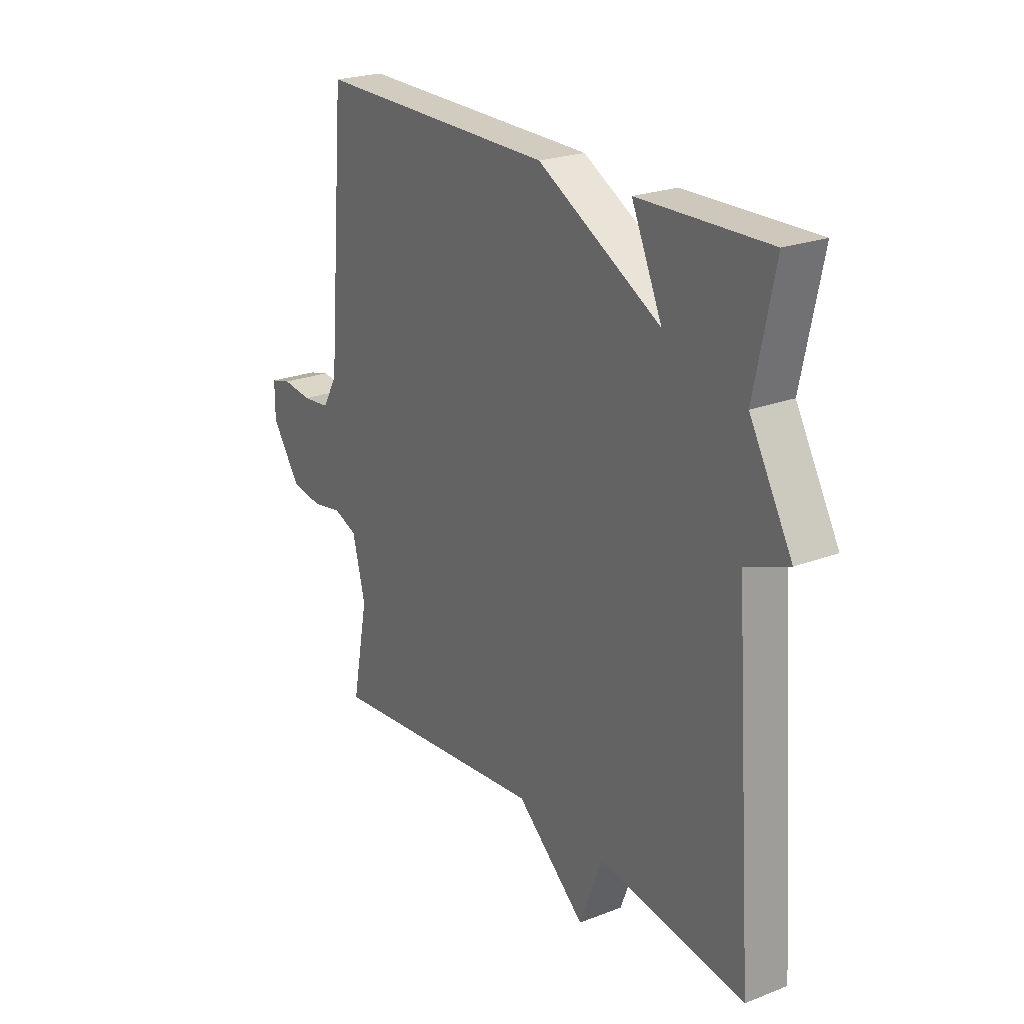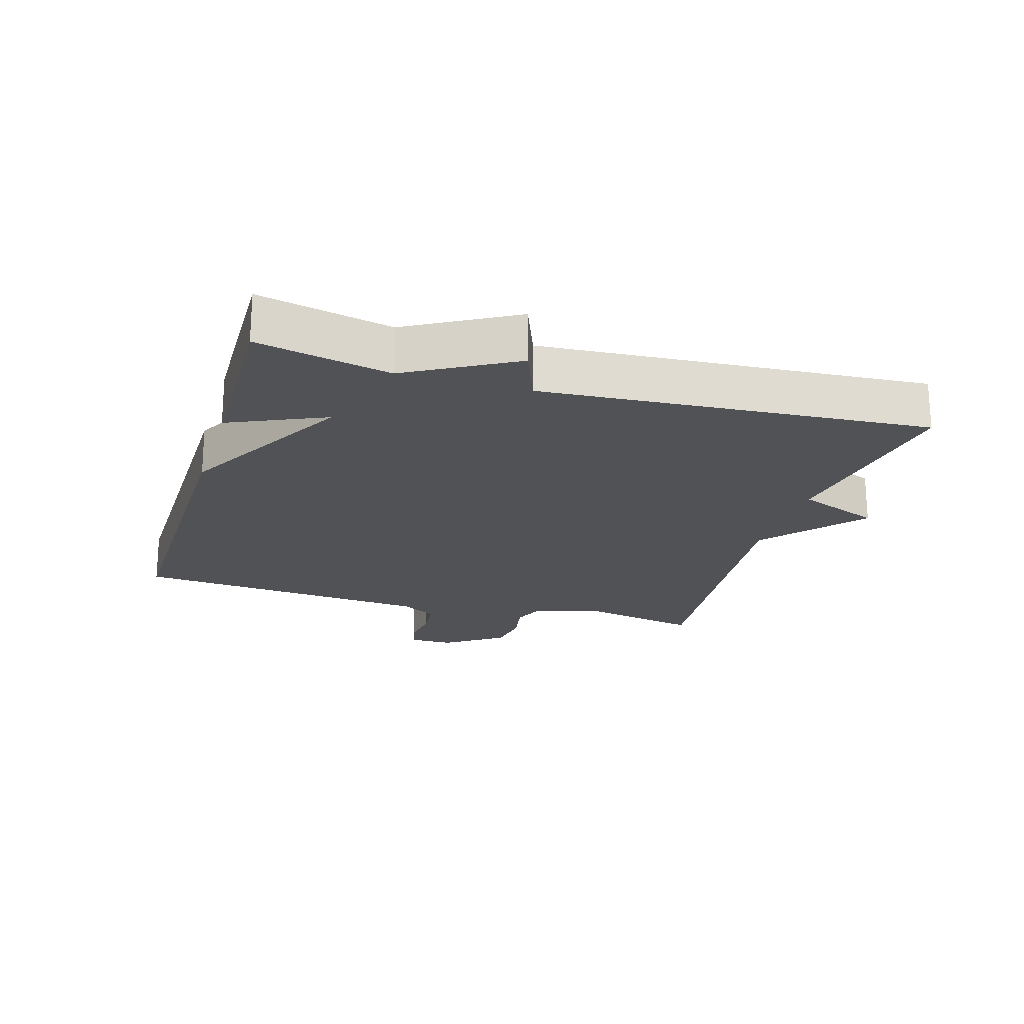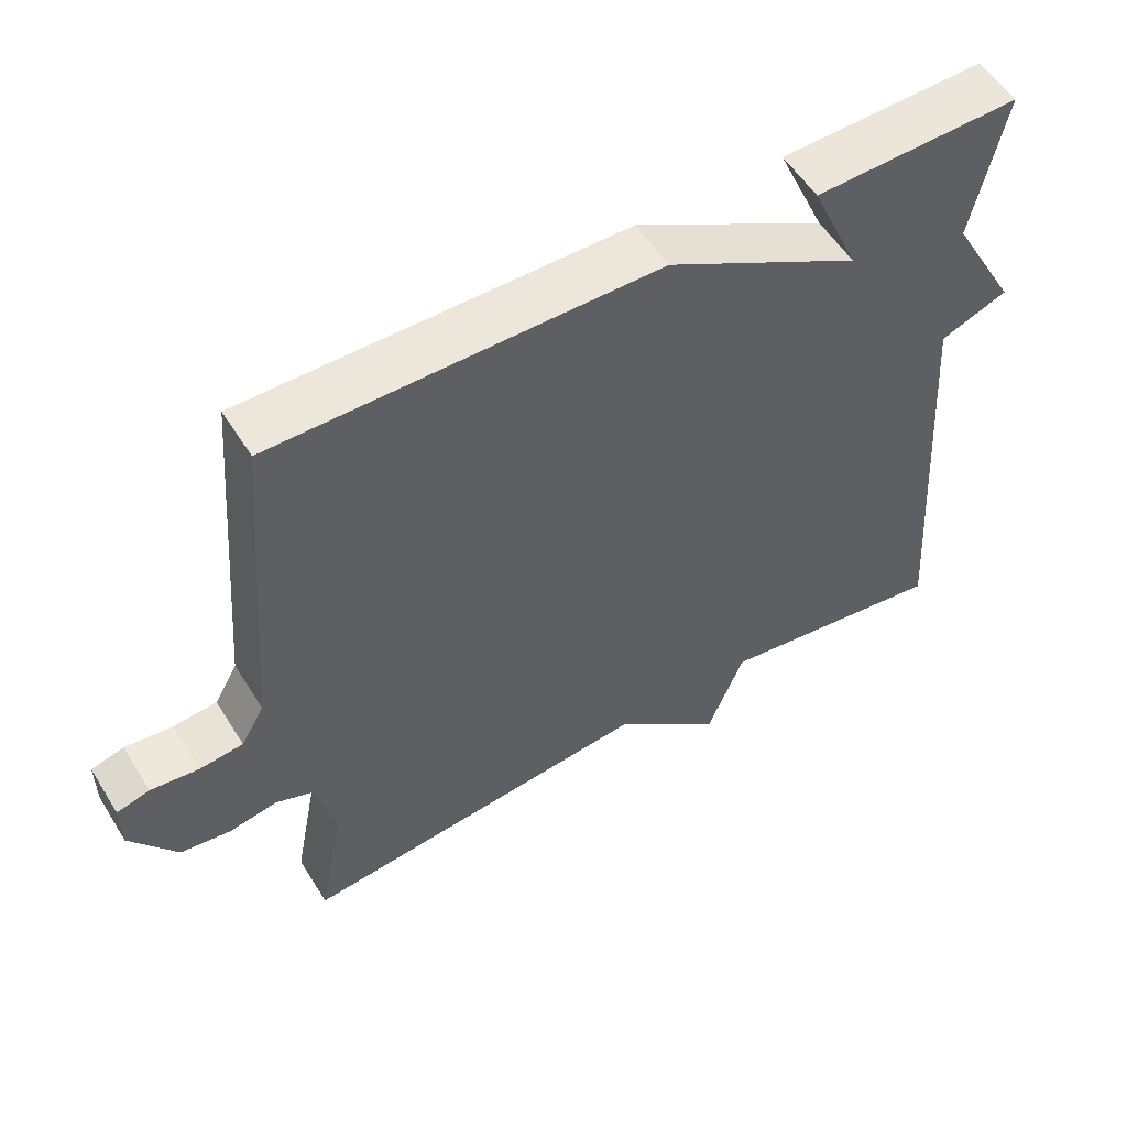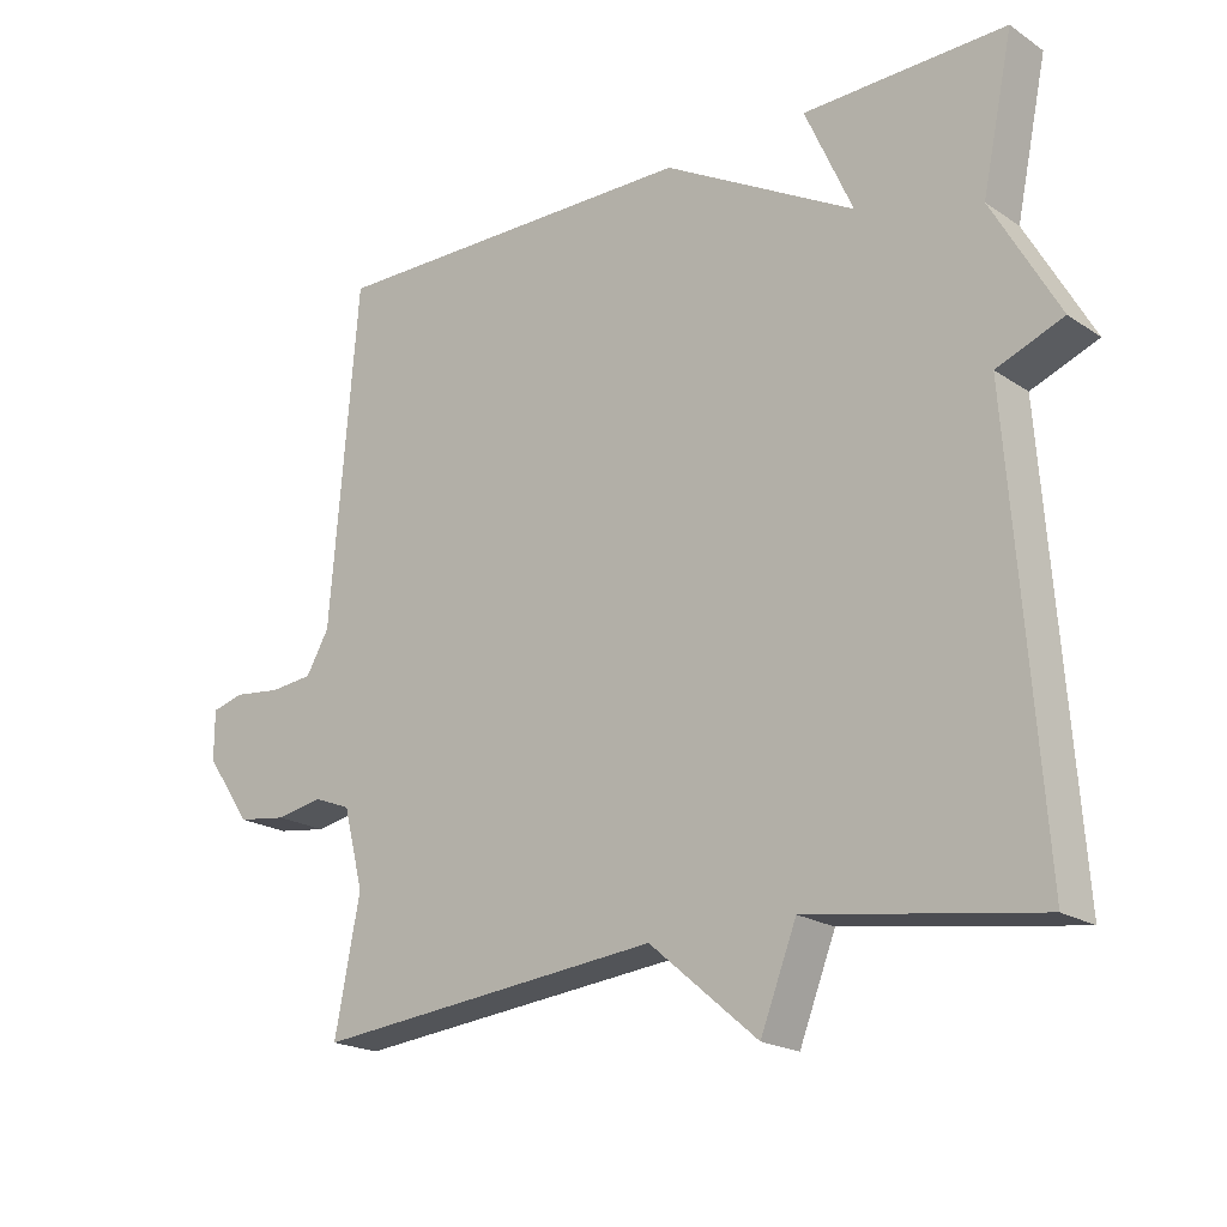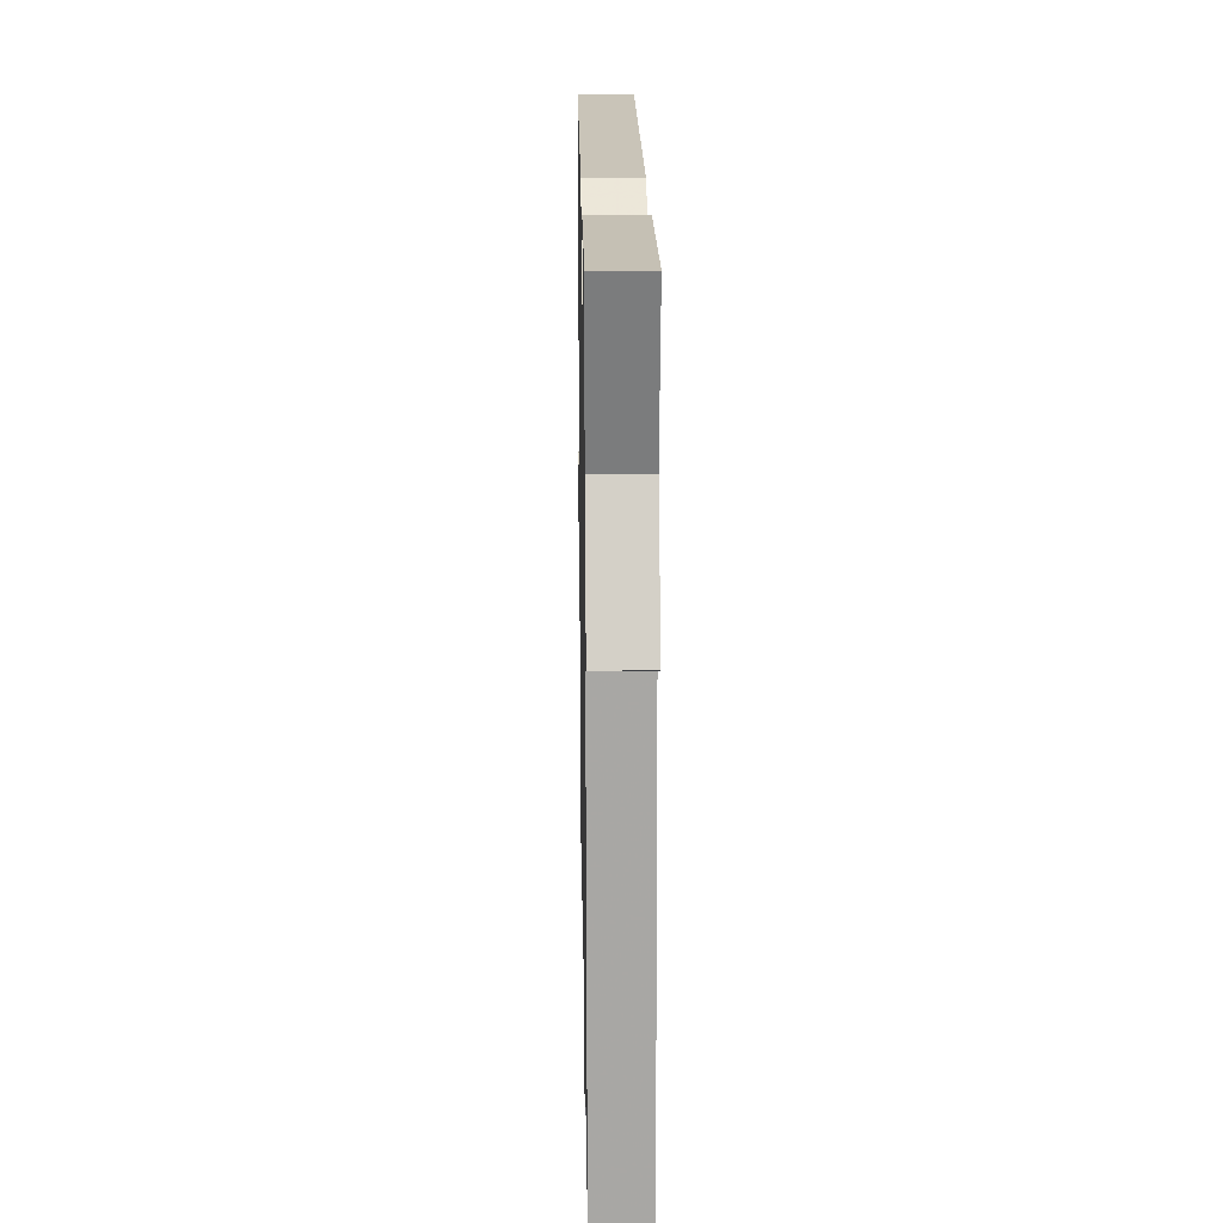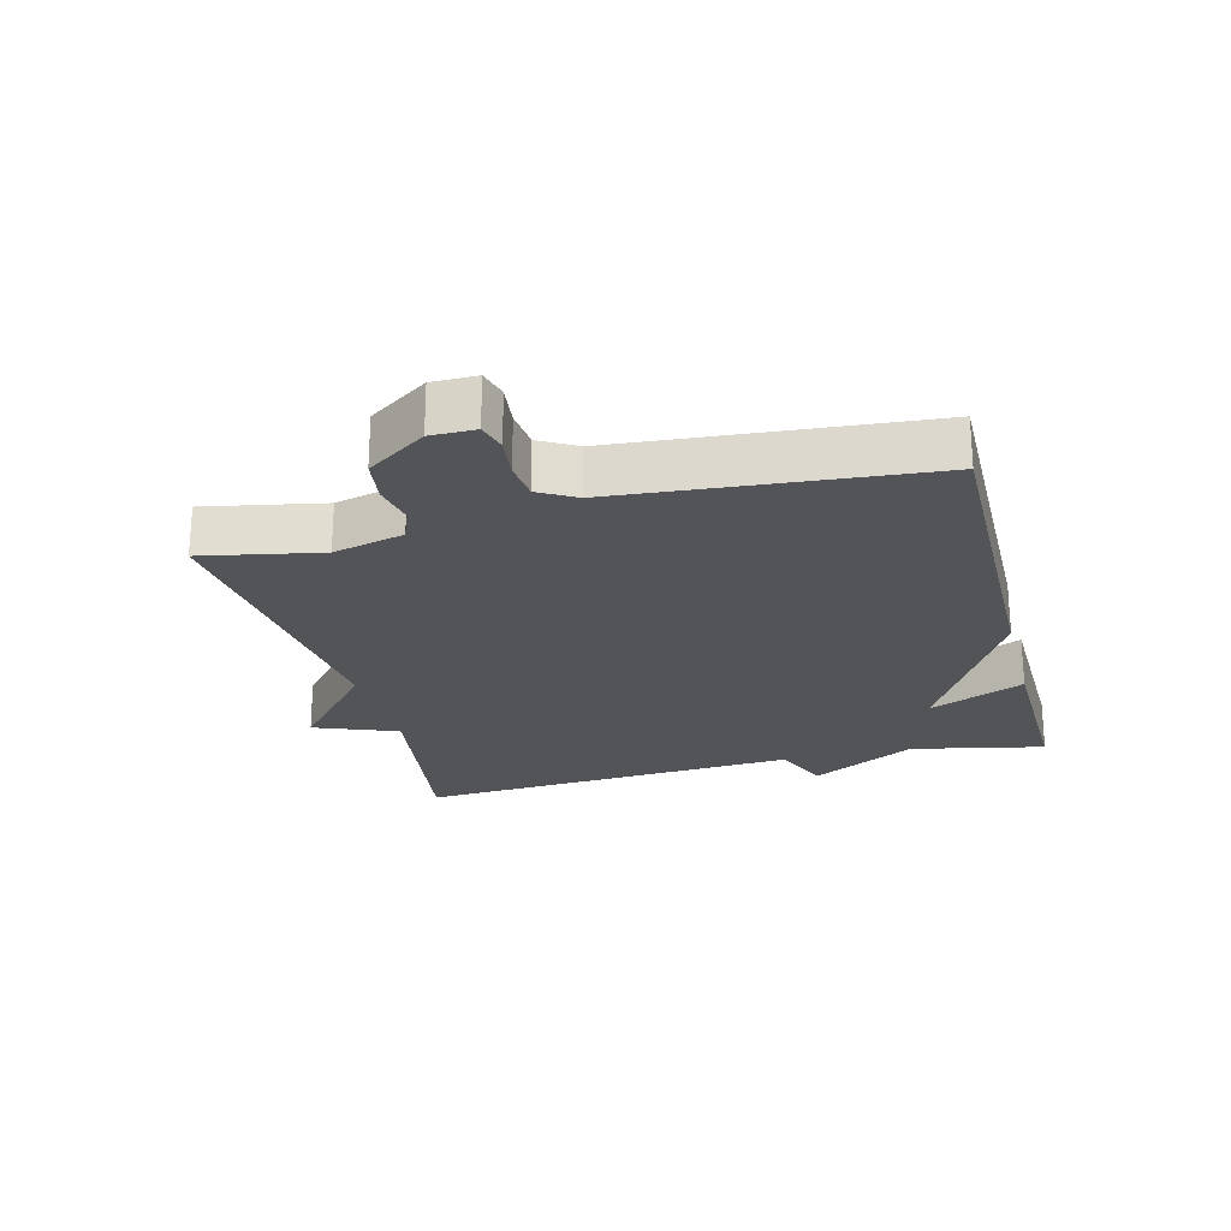
<metadata>
{"format":"obj","ext":"obj","renderer":"f3d","projection":"perspective","resolution":1024,"background":"white","views":[{"elev":23.2,"azim":56.8,"up":"+Z"},{"elev":-20.8,"azim":73.3,"up":"+Y"},{"elev":55.0,"azim":-31.5,"up":"+Z"},{"elev":-20.1,"azim":39.8,"up":"+Z"},{"elev":19.6,"azim":89.0,"up":"+Z"},{"elev":-23.0,"azim":-75.6,"up":"+Y"}]}
</metadata>
<code>
v -0.5 0.07 -0.5
v -0.465 0.07 -0.319
v -0.493 0.07 -0.21
v -0.544 0.07 -0.19
v -0.609 0.07 -0.202
v -0.678 0.07 -0.192
v -0.741 0.07 -0.101
v -0.741 0.07 -0.033
v -0.696 0.07 -0.021
v -0.631 0.07 -0.029
v -0.571 0.07 -0.023
v -0.539 0.07 0.033
v -0.5 0.07 0.5
v 0.02 0.07 0.494
v 0.286 0.07 0.346
v 0.22 0.07 0.494
v 0.5 0.07 0.5
v 0.457 0.07 0.295
v 0.549 0.07 0.131
v 0.457 0.07 0.095
v 0.5 0.07 -0.5
v 0.183 0.07 -0.452
v 0.133 0.07 -0.58
v -0.017 0.07 -0.452
v -0.5 0 -0.5
v -0.465 0 -0.319
v -0.493 0 -0.21
v -0.544 0 -0.19
v -0.609 0 -0.202
v -0.678 0 -0.192
v -0.741 0 -0.101
v -0.741 0 -0.033
v -0.696 0 -0.021
v -0.631 0 -0.029
v -0.571 0 -0.023
v -0.539 0 0.033
v -0.5 0 0.5
v 0.02 0 0.494
v 0.286 0 0.346
v 0.22 0 0.494
v 0.5 0 0.5
v 0.457 0 0.295
v 0.549 0 0.131
v 0.457 0 0.095
v 0.5 0 -0.5
v 0.183 0 -0.452
v 0.133 0 -0.58
v -0.017 0 -0.452
f 22 23 24
f 20 21 22
f 20 22 24
f 18 19 20
f 24 1 2
f 20 24 2
f 18 20 2
f 15 16 17 18
f 12 13 14 15
f 11 12 15 18
f 8 9 10
f 7 8 10
f 6 7 10
f 5 6 10
f 4 5 10
f 3 4 10 11
f 18 2 3
f 3 11 18
f 48 47 46
f 46 45 44
f 48 46 44
f 44 43 42
f 26 25 48
f 26 48 44
f 26 44 42
f 42 41 40 39
f 39 38 37 36
f 42 39 36 35
f 34 33 32
f 34 32 31
f 34 31 30
f 34 30 29
f 34 29 28
f 35 34 28 27
f 27 26 42
f 42 35 27
f 1 25 26 2
f 2 26 27 3
f 3 27 28 4
f 4 28 29 5
f 5 29 30 6
f 6 30 31 7
f 7 31 32 8
f 8 32 33 9
f 9 33 34 10
f 10 34 35 11
f 11 35 36 12
f 12 36 37 13
f 13 37 38 14
f 14 38 39 15
f 15 39 40 16
f 16 40 41 17
f 17 41 42 18
f 18 42 43 19
f 19 43 44 20
f 20 44 45 21
f 21 45 46 22
f 22 46 47 23
f 23 47 48 24
f 24 48 25 1

</code>
